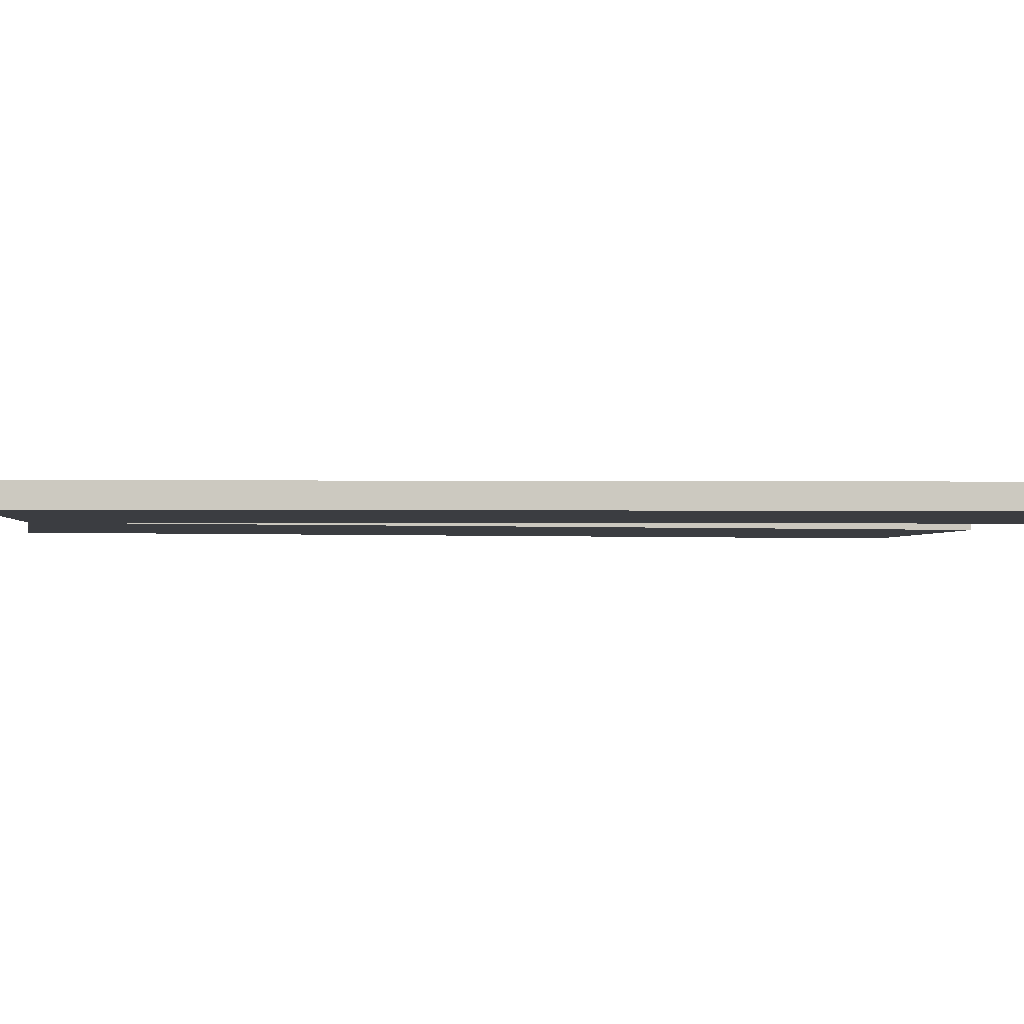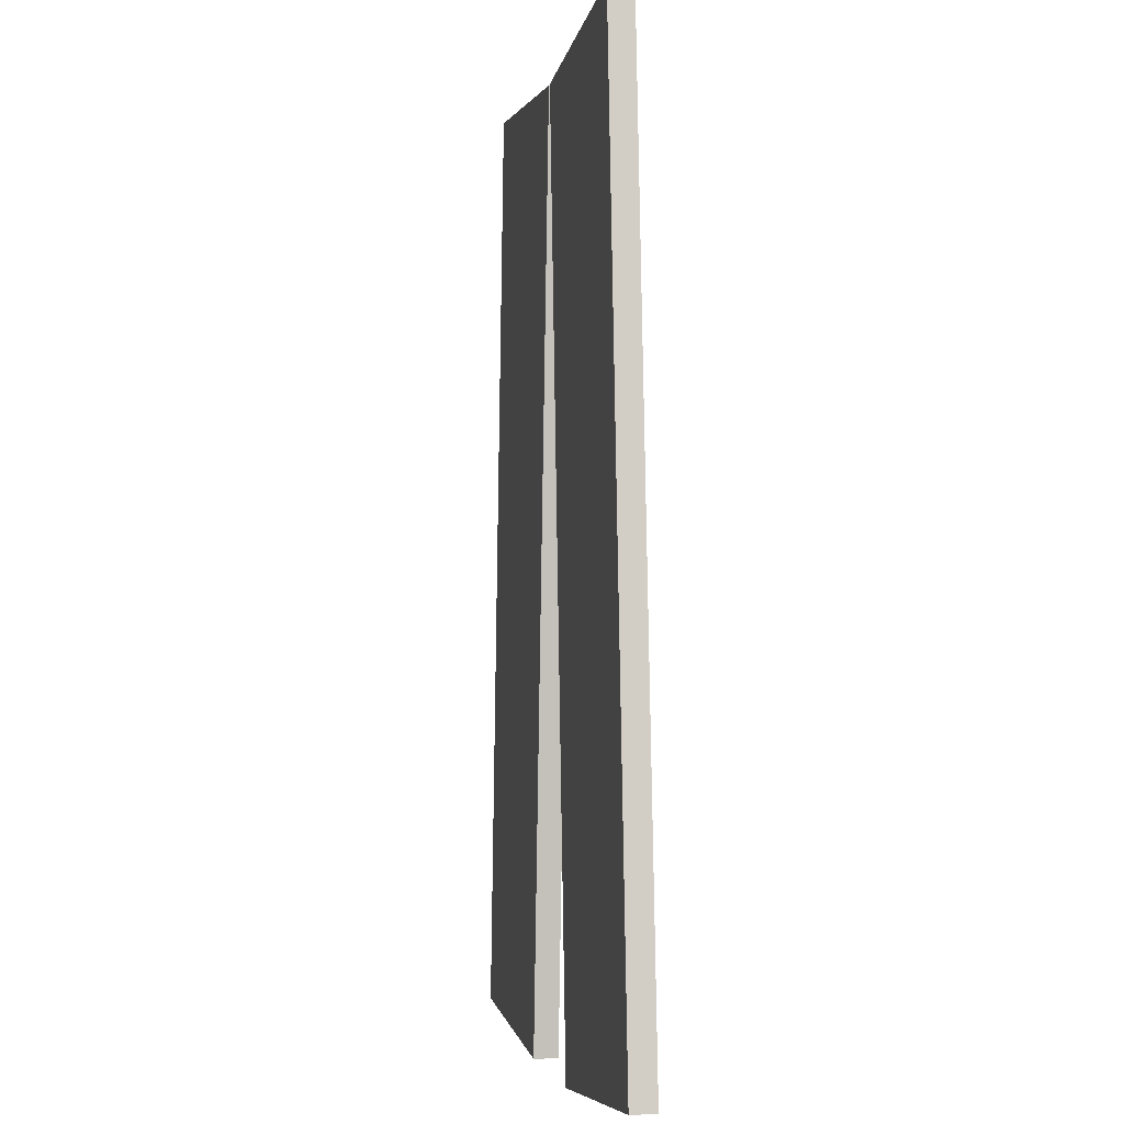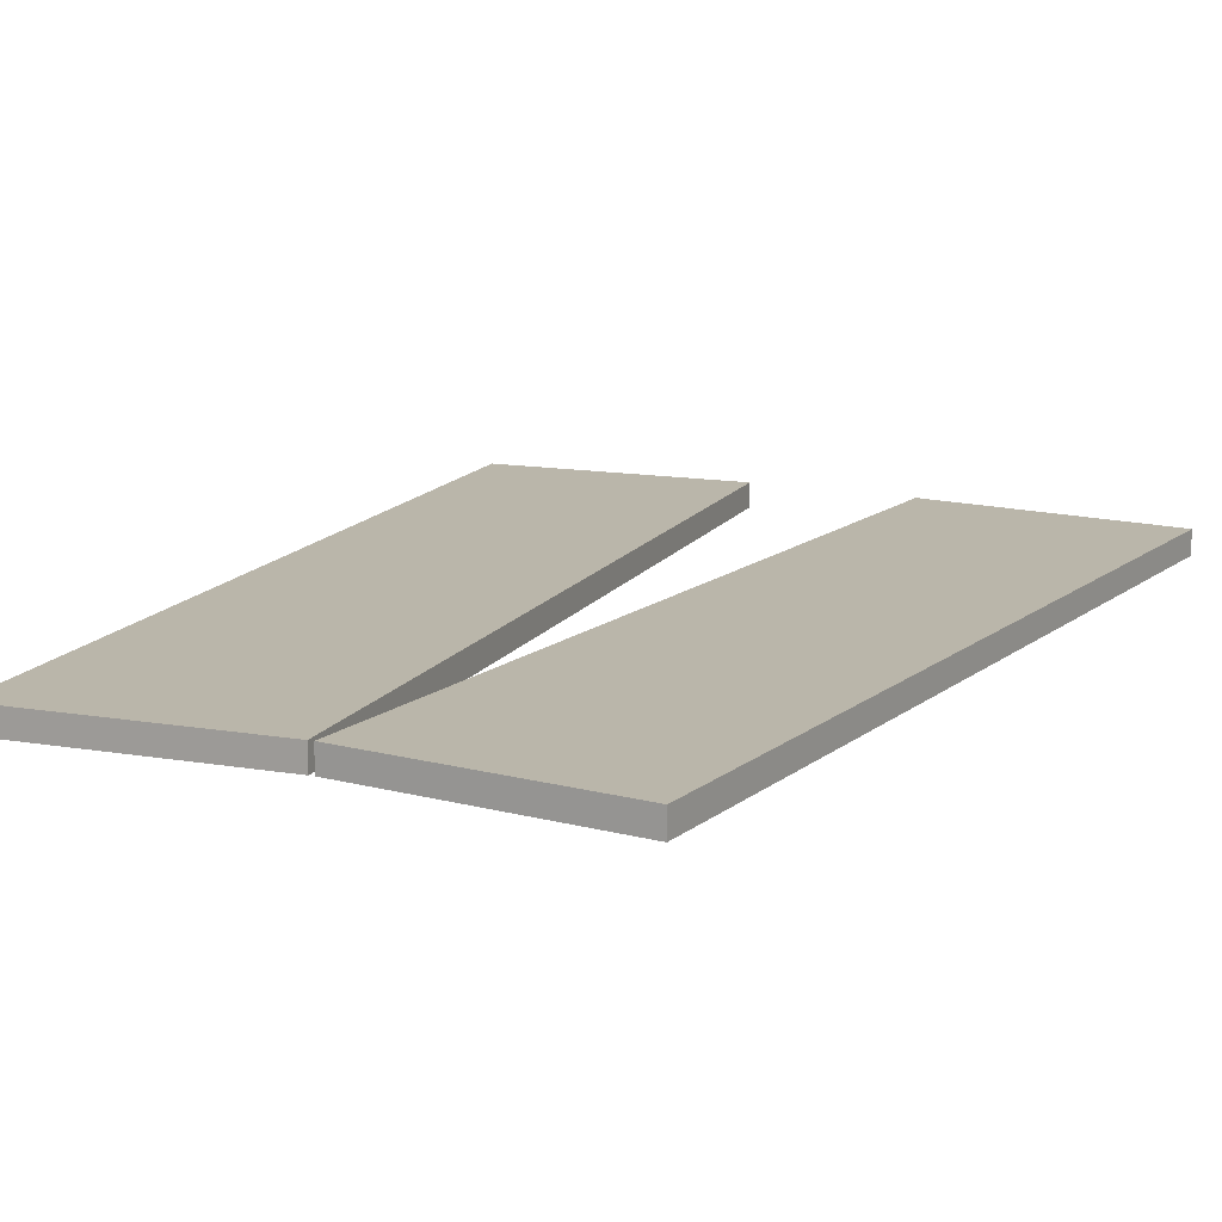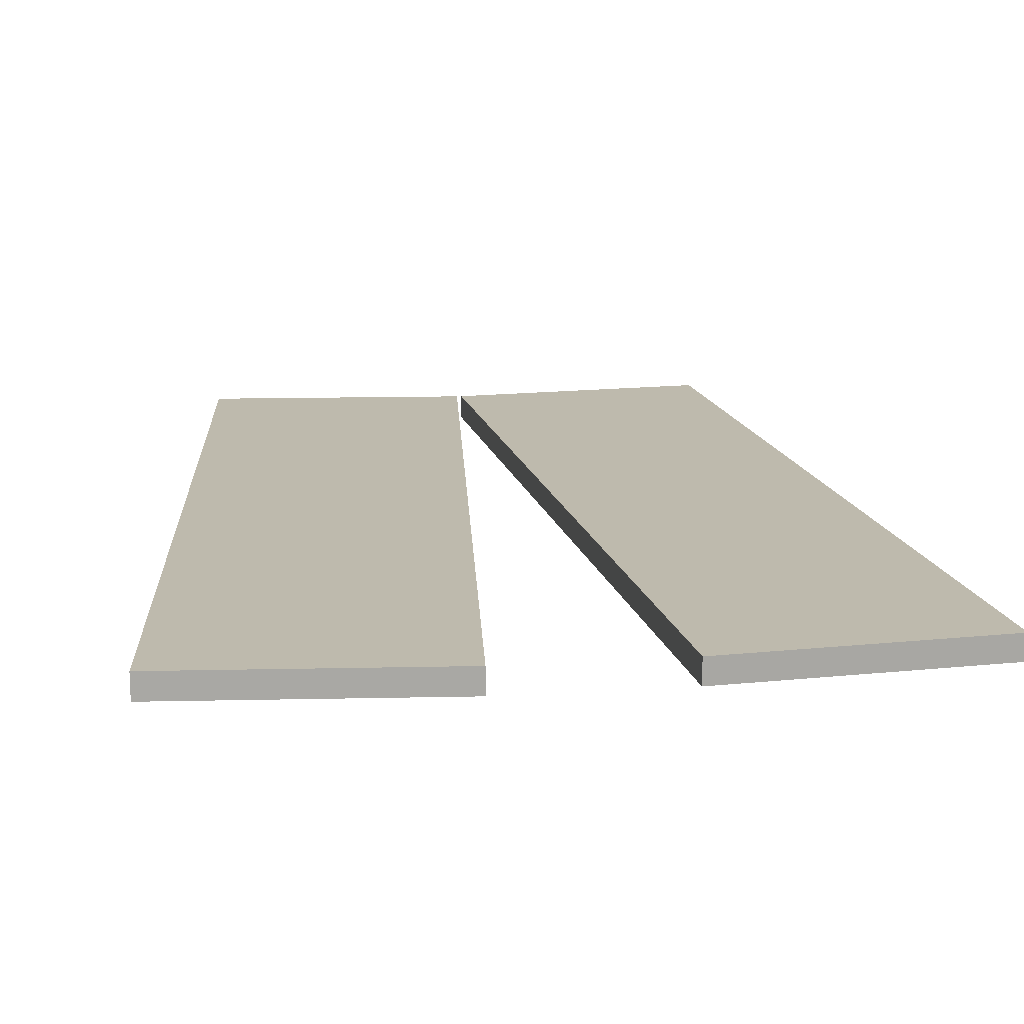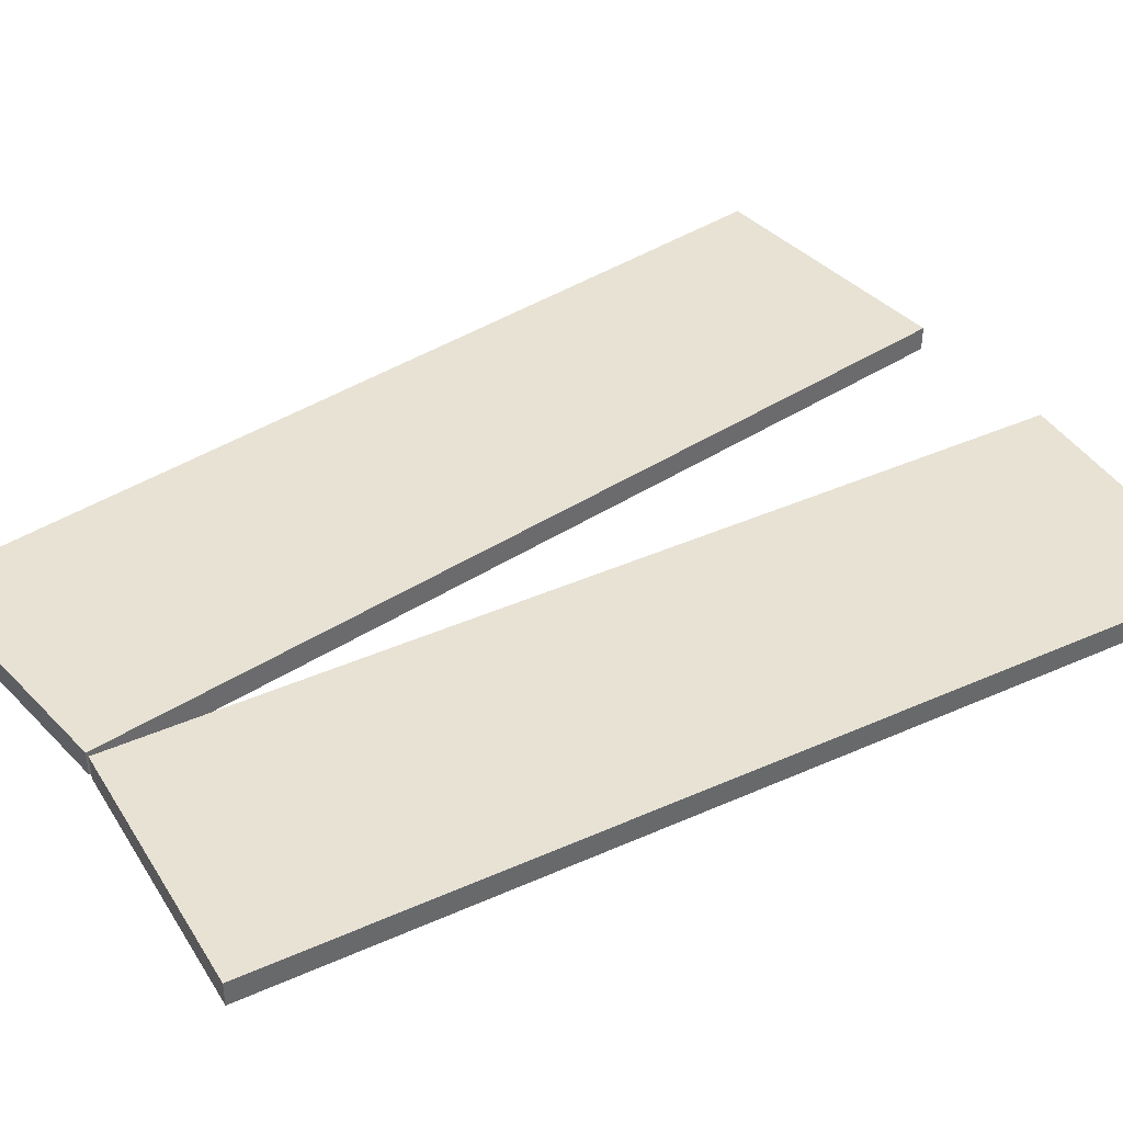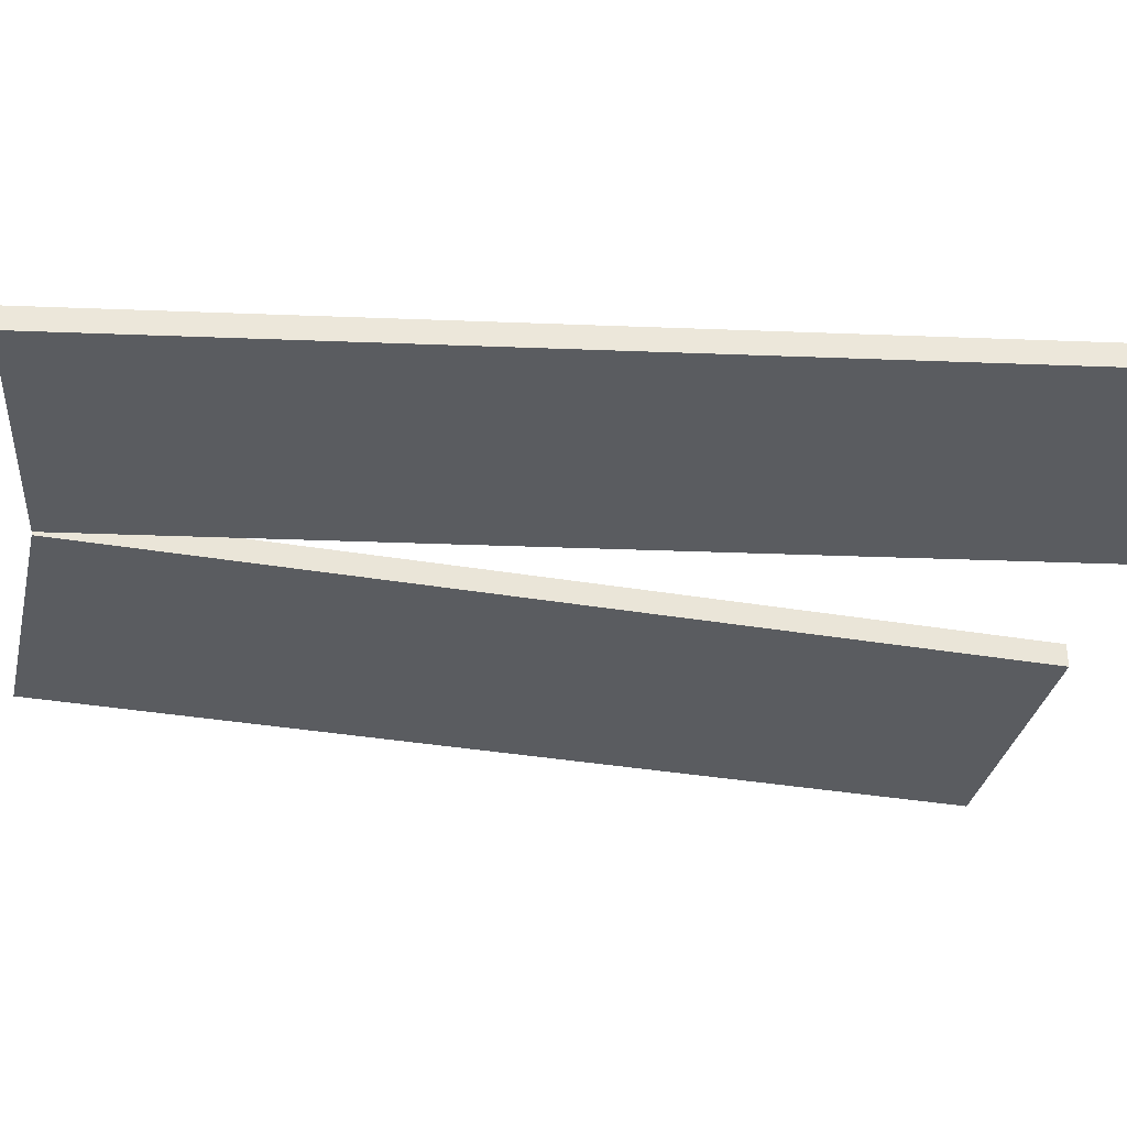
<metadata>
{"format":"obj","ext":"obj","renderer":"f3d","projection":"perspective","resolution":1024,"background":"white","views":[{"elev":-2.5,"azim":-96.6,"up":"+Z"},{"elev":-2.6,"azim":79.4,"up":"+Y"},{"elev":13.8,"azim":-154.1,"up":"+Z"},{"elev":15.4,"azim":-7.6,"up":"+Z"},{"elev":40.0,"azim":-123.9,"up":"+Z"},{"elev":-34.2,"azim":-98.0,"up":"+Z"}]}
</metadata>
<code>
o Cube.004_Cube.007
v 0.2811 -0.1449 0.009683
v 0.2164 0.5946 0.009683
v 0.004166 0.576 0.009683
v 0.06886 -0.1635 0.009683
v 0.004165 0.576 -0.009683
v 0.06886 -0.1635 -0.009683
v 0.2164 0.5946 -0.009683
v 0.2811 -0.1449 -0.009683
v 0.2839 -0.1499 0.009851
v 0.2182 0.6015 0.009851
v 0.002278 0.5826 0.009851
v 0.06801 -0.1688 0.009851
v 0.002278 0.5826 -0.009851
v 0.06801 -0.1688 -0.009851
v 0.2182 0.6015 -0.009851
v 0.2839 -0.1499 -0.009851
v -0.06941 -0.1634 0.009683
v -0.004712 0.5761 0.009683
v -0.2169 0.5947 0.009683
v -0.2816 -0.1449 0.009683
v -0.2169 0.5947 -0.009683
v -0.2816 -0.1449 -0.009683
v -0.004712 0.5761 -0.009683
v -0.06941 -0.1634 -0.009683
v -0.06749 -0.1688 0.009851
v -0.00175 0.5826 0.009851
v -0.2176 0.6014 0.009851
v -0.2834 -0.1499 0.009851
v -0.2176 0.6014 -0.009851
v -0.2834 -0.1499 -0.009851
v -0.00175 0.5826 -0.009851
v -0.06749 -0.1688 -0.009851
f 1 2 3 4
f 4 3 5 6
f 6 5 7 8
f 8 7 2 1
f 4 6 8 1
f 5 3 2 7
f 9 10 11 12
f 12 11 13 14
f 14 13 15 16
f 16 15 10 9
f 12 14 16 9
f 13 11 10 15
f 17 18 19 20
f 20 19 21 22
f 22 21 23 24
f 24 23 18 17
f 20 22 24 17
f 21 19 18 23
f 25 26 27 28
f 28 27 29 30
f 30 29 31 32
f 32 31 26 25
f 28 30 32 25
f 29 27 26 31

</code>
